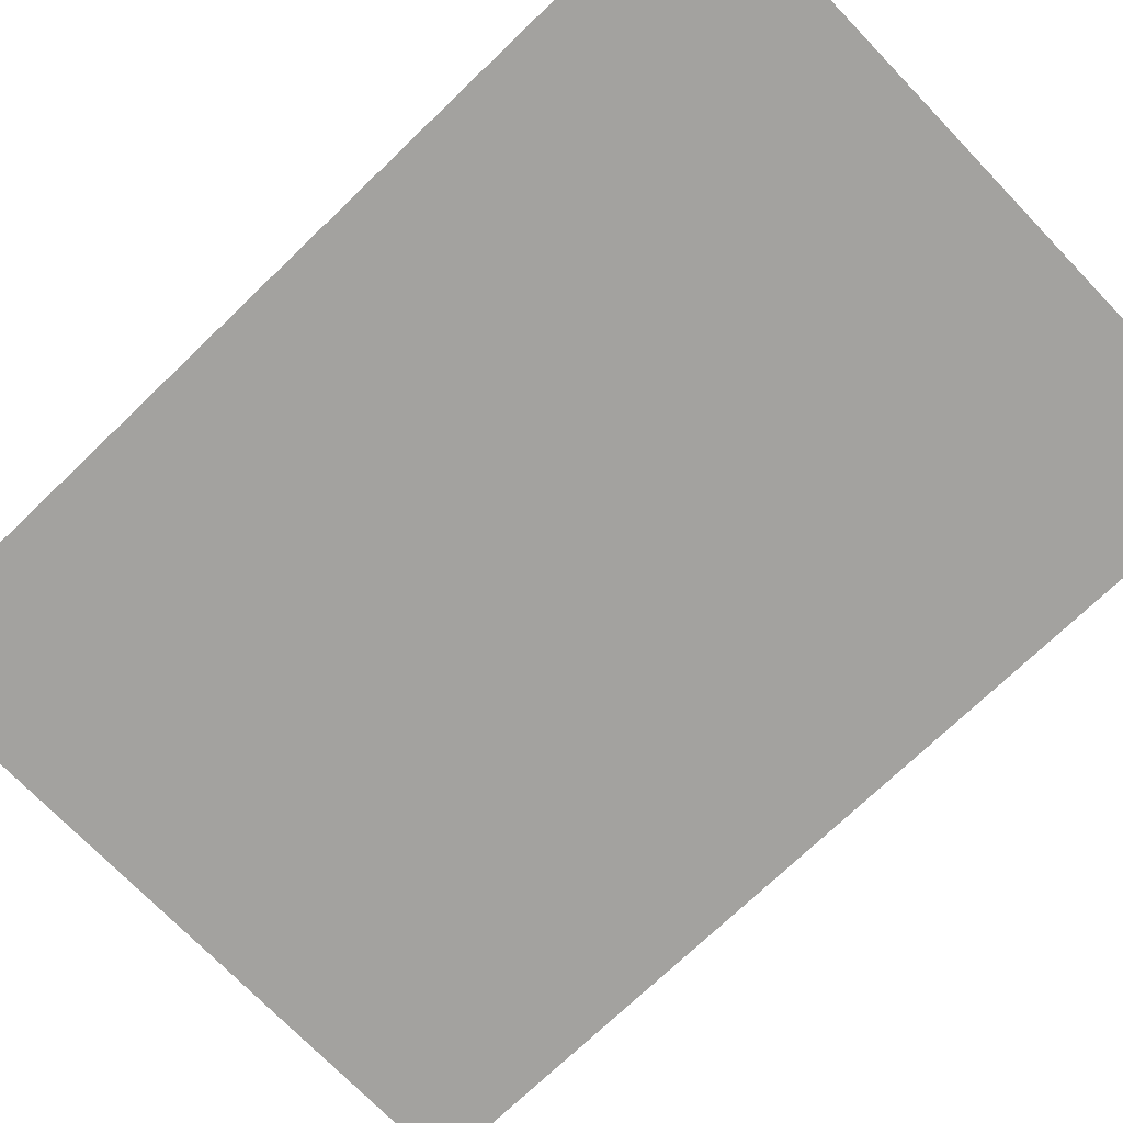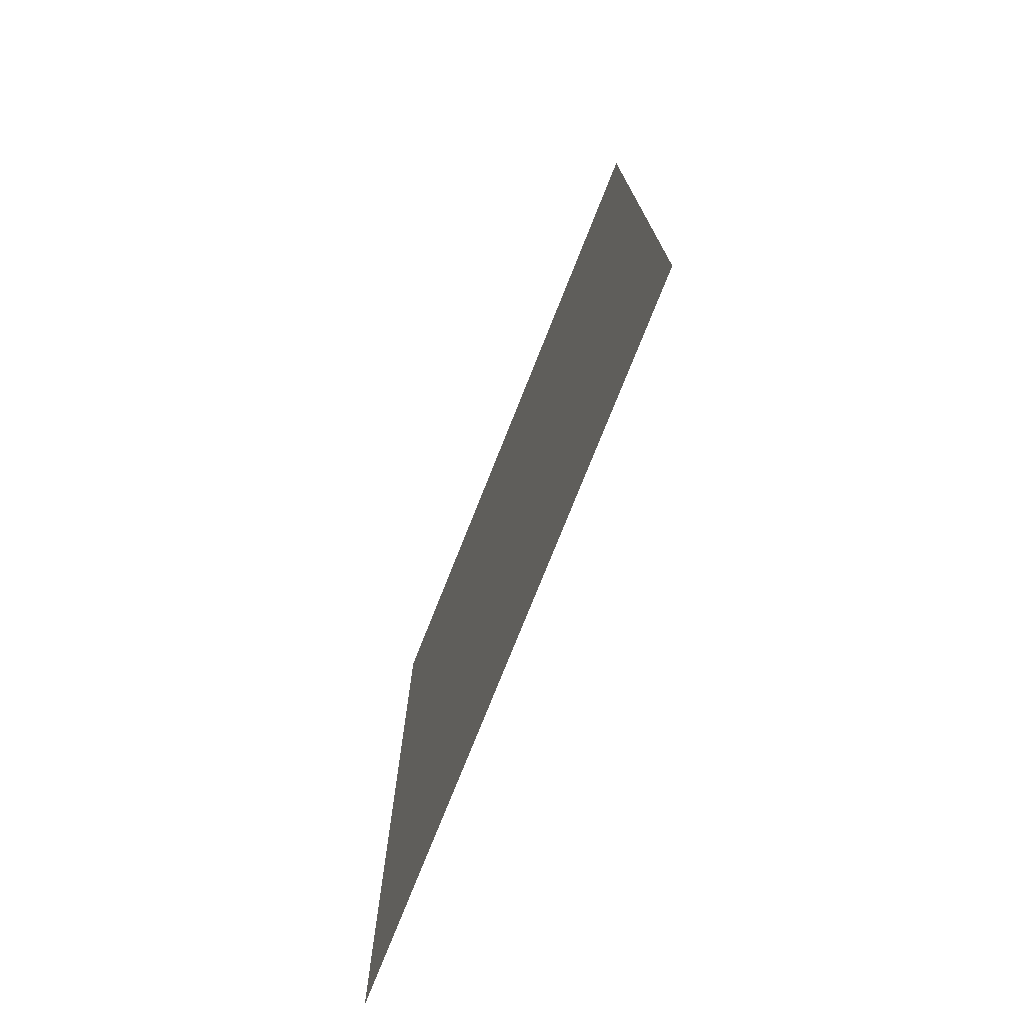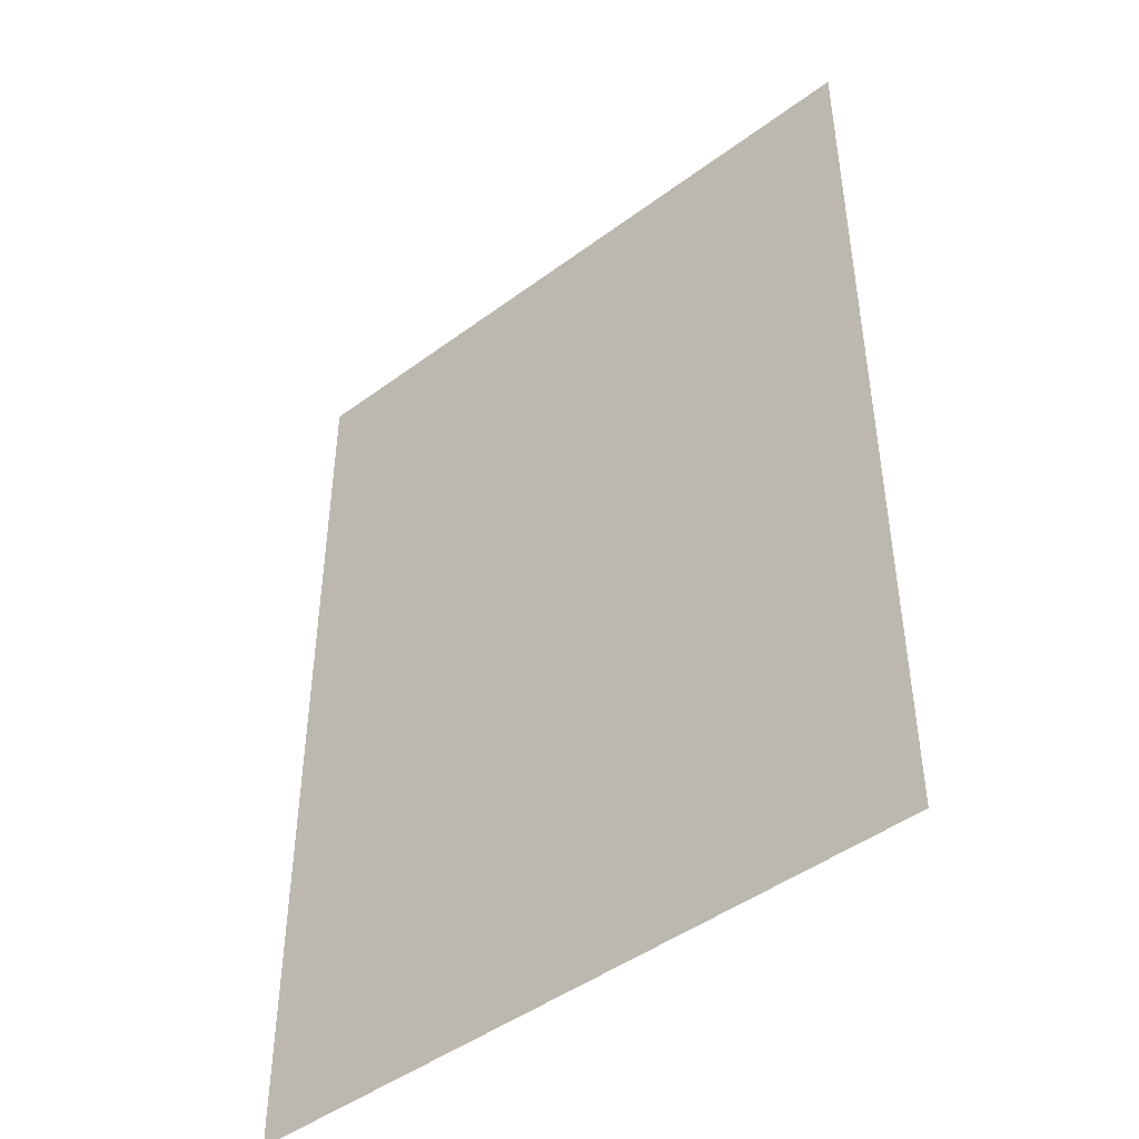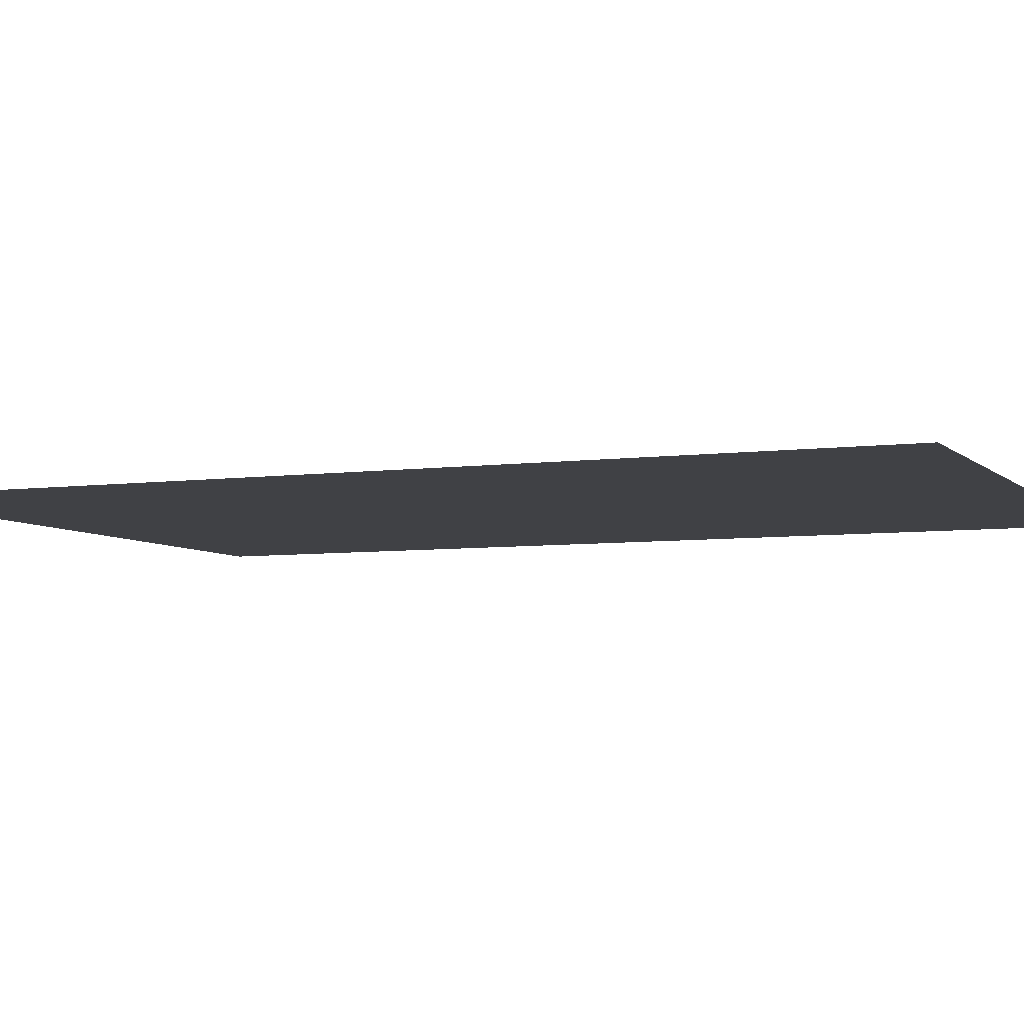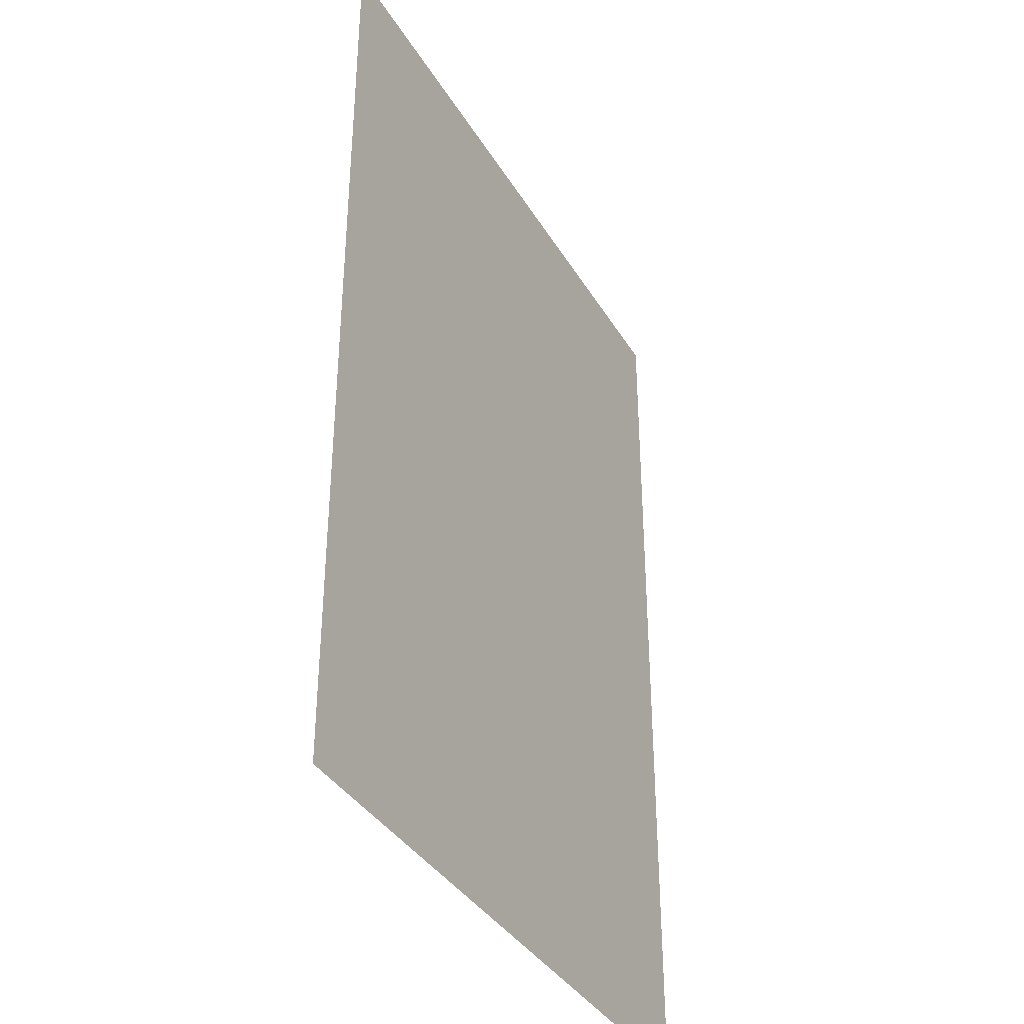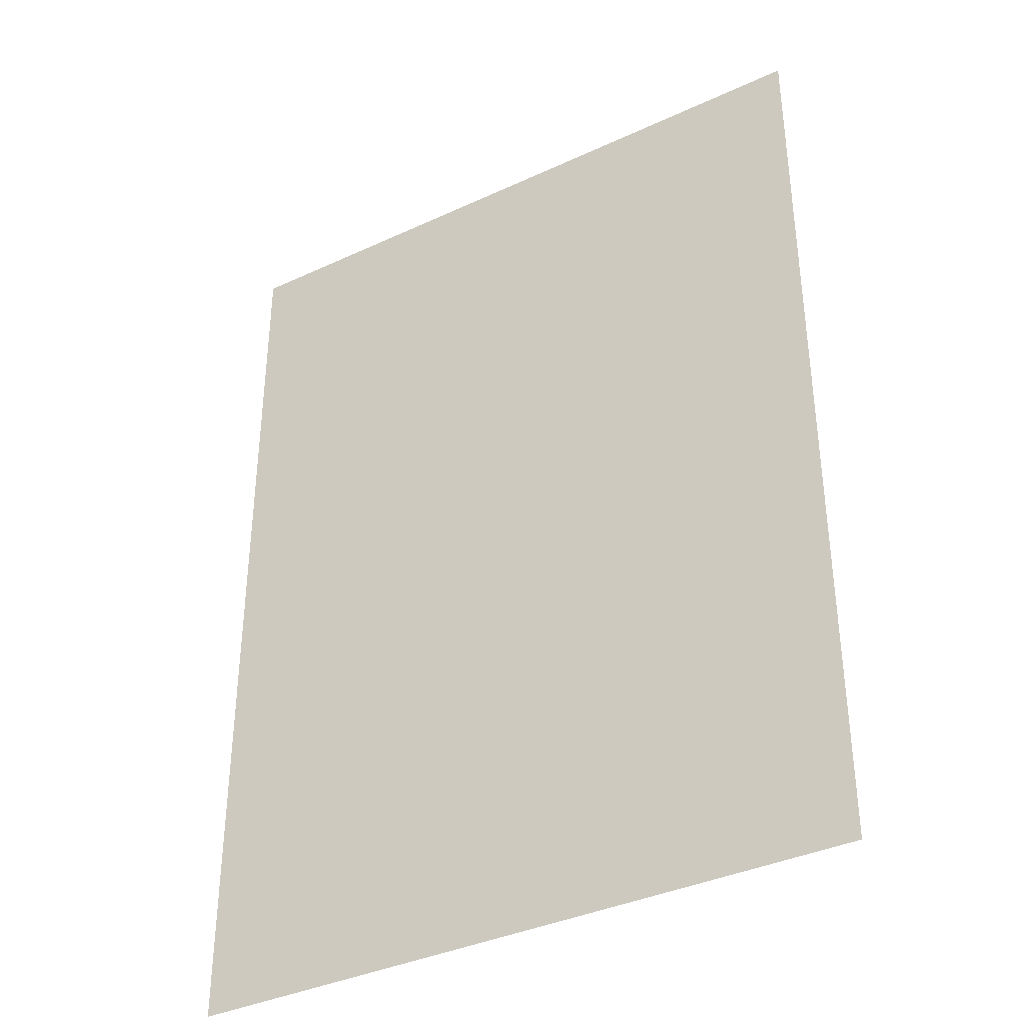
<metadata>
{"format":"obj","ext":"obj","renderer":"f3d","projection":"perspective","resolution":1024,"background":"white","views":[{"elev":-72.6,"azim":133.9,"up":"+Y"},{"elev":-76.2,"azim":68.3,"up":"+Z"},{"elev":-46.1,"azim":-139.7,"up":"+Z"},{"elev":-5.8,"azim":112.8,"up":"+Y"},{"elev":-37.1,"azim":117.5,"up":"+Z"},{"elev":-37.4,"azim":-149.2,"up":"+Z"}]}
</metadata>
<code>
o grasss_메쉬
v -0.2291 -0.000556 0.3214
v -0.1146 -0.000556 0.3214
v 0 -0.000556 0.3214
v 0.1146 -0.000556 0.3214
v 0.2291 -0.000556 0.3214
v -0.2291 -0.000556 0.2571
v -0.1146 -0.000556 0.2571
v 0 -0.000556 0.2571
v 0.1146 -0.000556 0.2571
v 0.2291 -0.000556 0.2571
v -0.2291 -0.000556 0.1929
v -0.1146 -0.000556 0.1929
v 0 -0.000556 0.1929
v 0.1146 -0.000556 0.1929
v 0.2291 -0.000556 0.1929
v -0.2291 -0.000556 0.1286
v -0.1146 -0.000556 0.1286
v 0 -0.000556 0.1286
v 0.1146 -0.000556 0.1286
v 0.2291 -0.000556 0.1286
v -0.2291 -0.000556 0.06428
v -0.1146 -0.000556 0.06428
v 0 -0.000556 0.06428
v 0.1146 -0.000556 0.06428
v 0.2291 -0.000556 0.06428
v -0.2291 -0.000556 -0
v -0.1146 -0.000556 -0
v 0 -0.000556 -0
v 0.1146 -0.000556 -0
v 0.2291 -0.000556 -0
v -0.2291 -0.000556 -0.06428
v -0.1146 -0.000556 -0.06428
v 0 -0.000556 -0.06428
v 0.1146 -0.000556 -0.06428
v 0.2291 -0.000556 -0.06428
v -0.2291 -0.000556 -0.1286
v -0.1146 -0.000556 -0.1286
v 0 -0.000556 -0.1286
v 0.1146 -0.000556 -0.1286
v 0.2291 -0.000556 -0.1286
v -0.2291 -0.000556 -0.1929
v -0.1146 -0.000556 -0.1929
v 0 -0.000556 -0.1929
v 0.1146 -0.000556 -0.1929
v 0.2291 -0.000556 -0.1929
v -0.2291 -0.000556 -0.2571
v -0.1146 -0.000556 -0.2571
v 0 -0.000556 -0.2571
v 0.1146 -0.000556 -0.2571
v 0.2291 -0.000556 -0.2571
v -0.2291 -0.000556 -0.3214
v -0.1146 -0.000556 -0.3214
v 0 -0.000556 -0.3214
v 0.1146 -0.000556 -0.3214
v 0.2291 -0.000556 -0.3214
f 2 6 1
f 3 7 2
f 4 8 3
f 5 9 4
f 7 11 6
f 8 12 7
f 9 13 8
f 10 14 9
f 12 16 11
f 13 17 12
f 14 18 13
f 15 19 14
f 17 21 16
f 18 22 17
f 19 23 18
f 20 24 19
f 22 26 21
f 23 27 22
f 24 28 23
f 25 29 24
f 27 31 26
f 28 32 27
f 29 33 28
f 30 34 29
f 32 36 31
f 33 37 32
f 34 38 33
f 35 39 34
f 37 41 36
f 38 42 37
f 39 43 38
f 40 44 39
f 42 46 41
f 43 47 42
f 44 48 43
f 45 49 44
f 47 51 46
f 48 52 47
f 49 53 48
f 50 54 49
f 2 7 6
f 3 8 7
f 4 9 8
f 5 10 9
f 7 12 11
f 8 13 12
f 9 14 13
f 10 15 14
f 12 17 16
f 13 18 17
f 14 19 18
f 15 20 19
f 17 22 21
f 18 23 22
f 19 24 23
f 20 25 24
f 22 27 26
f 23 28 27
f 24 29 28
f 25 30 29
f 27 32 31
f 28 33 32
f 29 34 33
f 30 35 34
f 32 37 36
f 33 38 37
f 34 39 38
f 35 40 39
f 37 42 41
f 38 43 42
f 39 44 43
f 40 45 44
f 42 47 46
f 43 48 47
f 44 49 48
f 45 50 49
f 47 52 51
f 48 53 52
f 49 54 53
f 50 55 54

</code>
